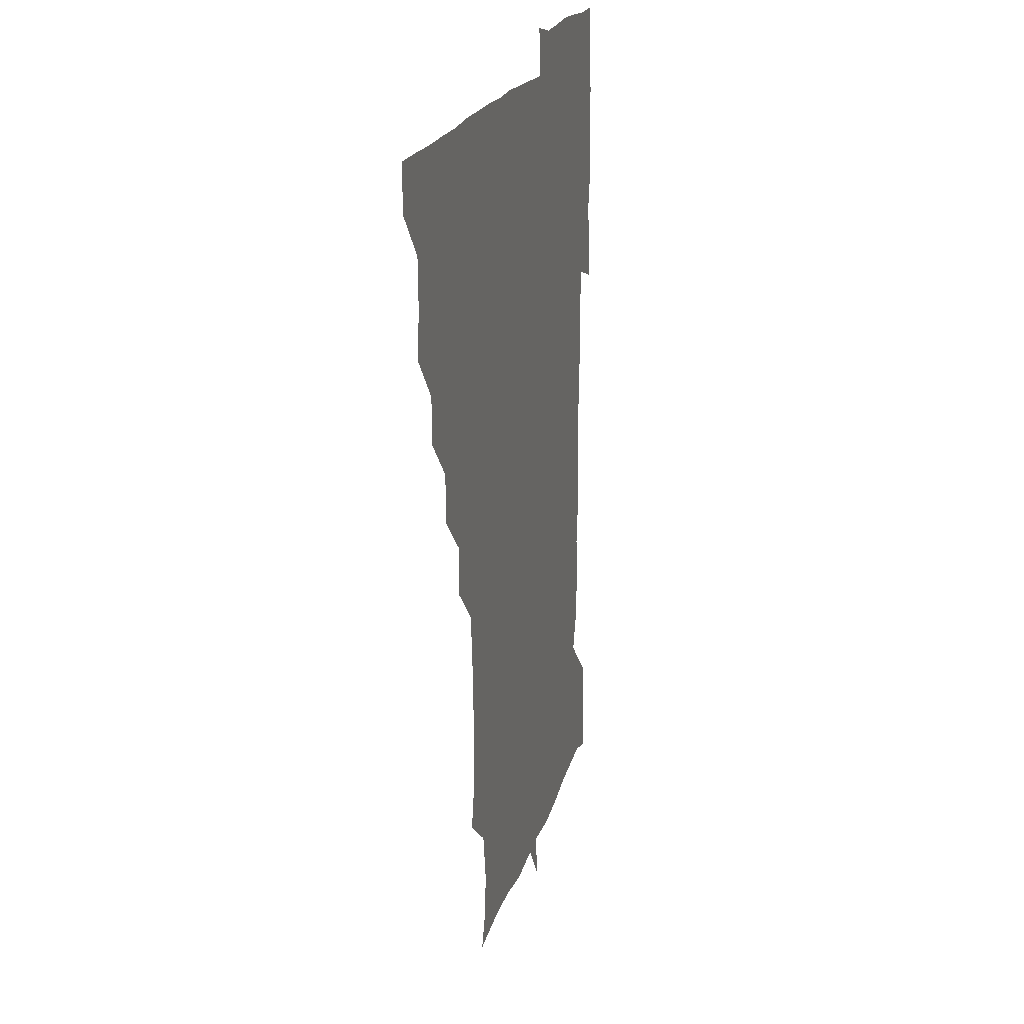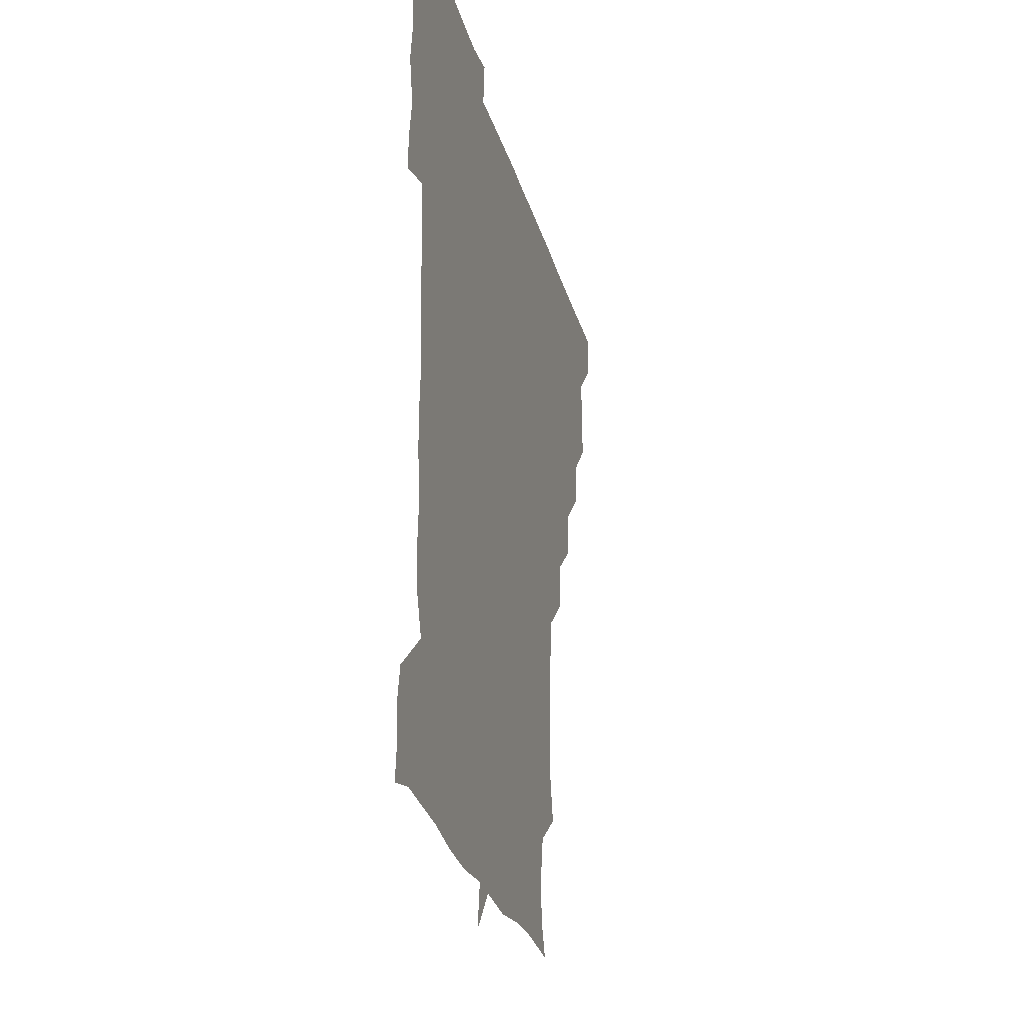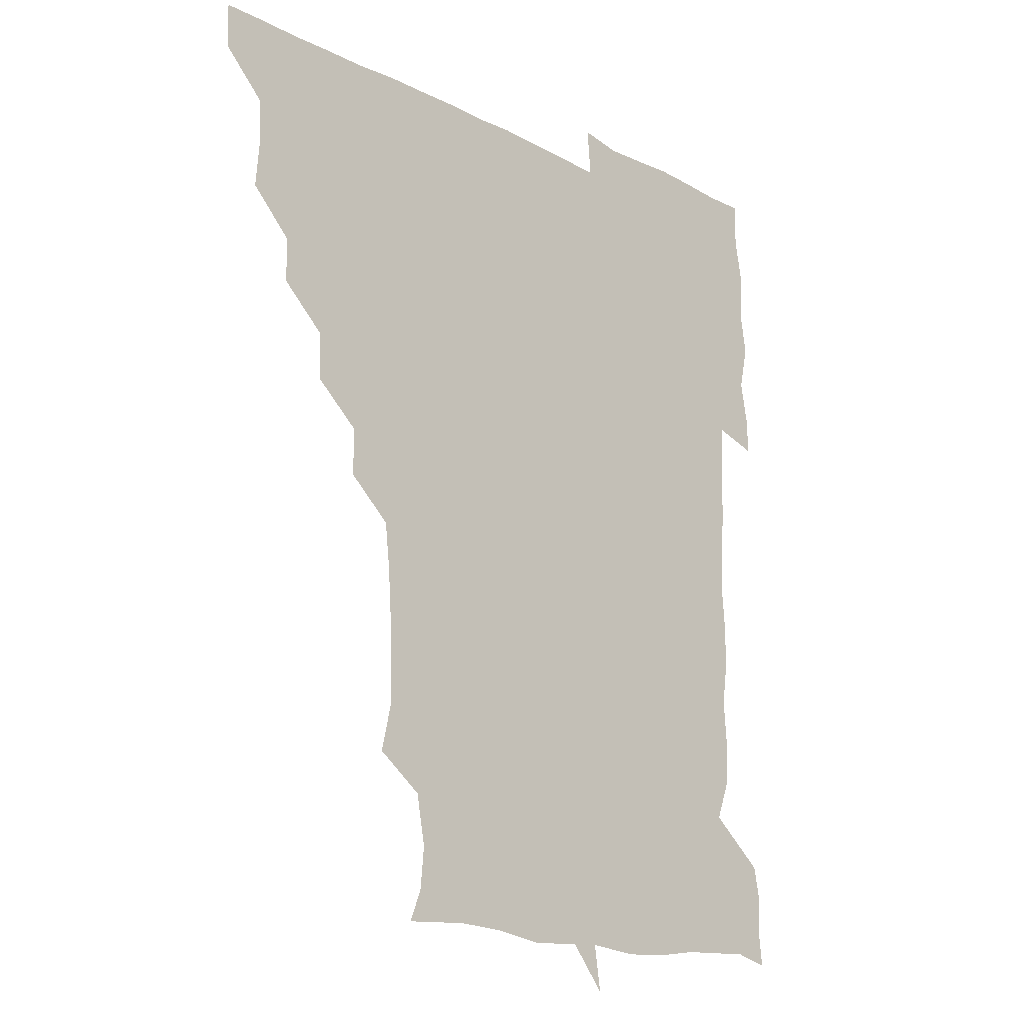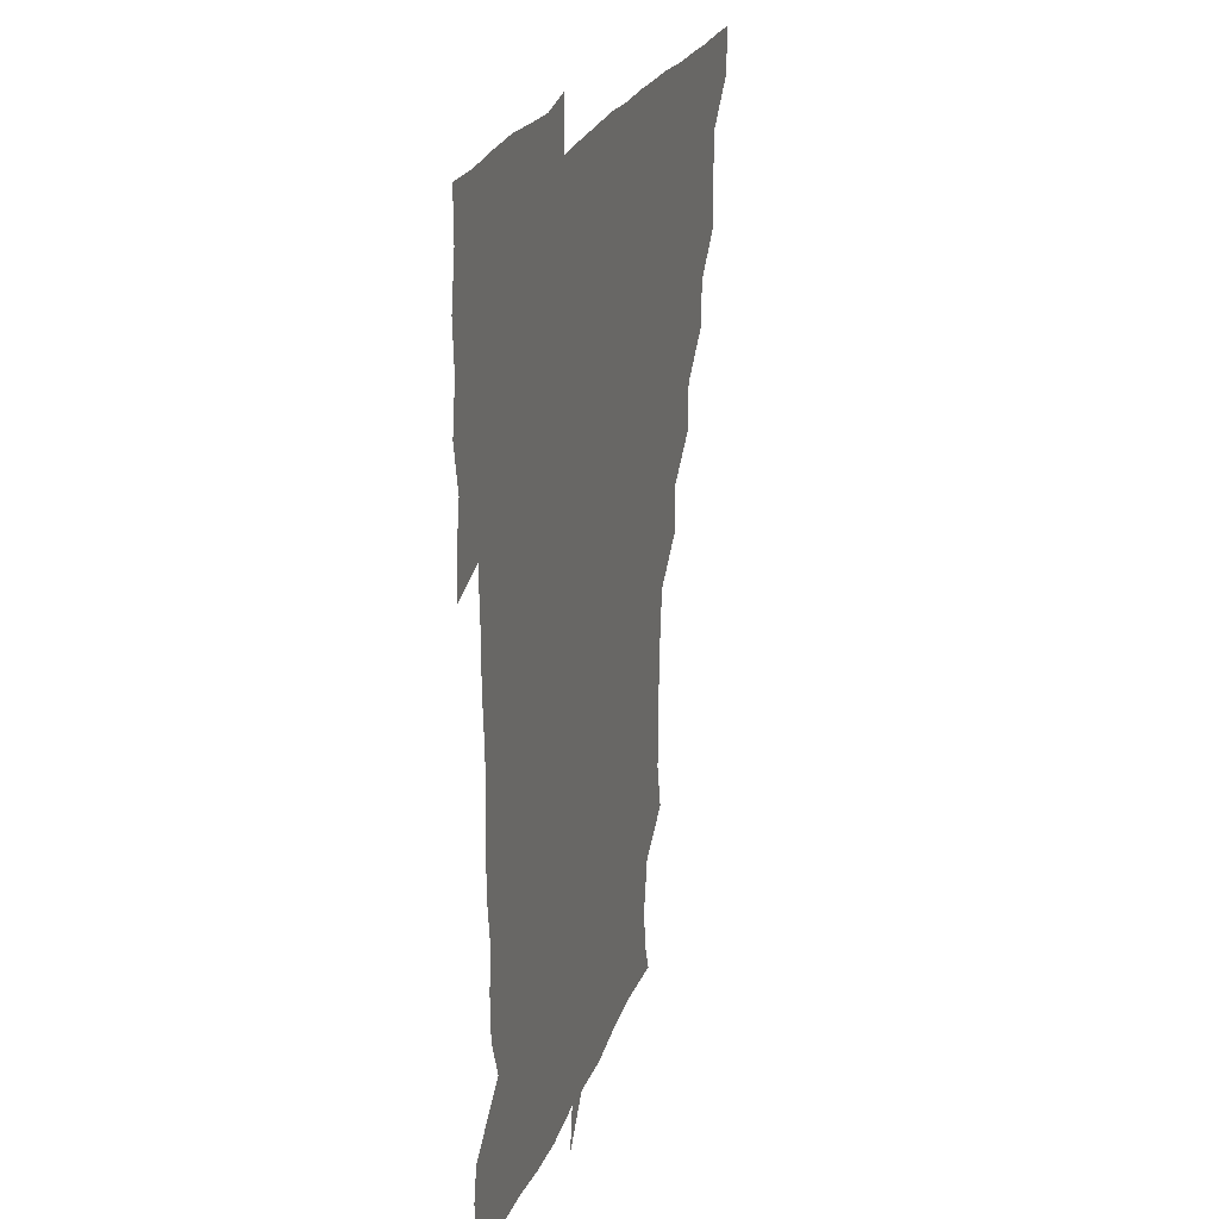
<metadata>
{"format":"obj","ext":"obj","renderer":"f3d","projection":"perspective","resolution":1024,"background":"white","views":[{"elev":18.7,"azim":-76.7,"up":"+Y"},{"elev":-26.7,"azim":104.2,"up":"+Y"},{"elev":-17.8,"azim":-45.0,"up":"+Y"},{"elev":23.1,"azim":106.3,"up":"+Y"}]}
</metadata>
<code>
v 451.4 450.8 0
v 451.1 466.4 0
v 465.5 403.7 0
v 466.8 420.2 0
v 466.2 435.6 0
v 466.3 450.4 0
v 465.7 466.4 0
v 480.2 373.1 0
v 480 388.6 0
v 482.2 406.4 0
v 481.5 421 0
v 481.2 436 0
v 480.9 451.1 0
v 480.9 466.1 0
v 495.9 342.3 0
v 495.6 358.6 0
v 496.9 376.3 0
v 497.3 392.1 0
v 496.9 406.6 0
v 496.6 421.2 0
v 496.6 435.9 0
v 496.6 450.3 0
v 496 466.4 0
v 511.9 311.7 0
v 511.7 328.3 0
v 512.2 346.5 0
v 511.3 361.1 0
v 512.3 377.7 0
v 511.2 391.2 0
v 511.4 406.3 0
v 511.4 421.1 0
v 511.3 435.8 0
v 511.2 450.4 0
v 511.2 466.4 0
v 527 219.1 0
v 530.7 235.4 0
v 530.6 250.8 0
v 529.8 267.1 0
v 528.8 283 0
v 527 298.1 0
v 526.9 315.9 0
v 526.6 331.3 0
v 527 347.5 0
v 526.5 361.6 0
v 526.5 376.6 0
v 526.4 391.4 0
v 526.2 406.1 0
v 526.2 421 0
v 526.1 435.9 0
v 526.1 450.6 0
v 526.3 467.3 0
v 540.9 164.4 0
v 545.2 175.3 0
v 546.5 189.7 0
v 543.3 207 0
v 543 225.6 0
v 543.6 240.4 0
v 543.1 255.4 0
v 542.4 269.9 0
v 541.7 285.1 0
v 541.6 301.1 0
v 541.4 316.4 0
v 541.6 332.2 0
v 541.3 346.1 0
v 541.3 361.6 0
v 541.9 377.3 0
v 541.2 391.3 0
v 541.9 406.4 0
v 541.3 421 0
v 541.4 435.6 0
v 541 451 0
v 541 467.2 0
v 551.2 165.1 0
v 557.8 180.9 0
v 557.5 195.1 0
v 557.5 212.4 0
v 556.5 225.5 0
v 557.3 242.9 0
v 557.2 257.6 0
v 557.8 273.2 0
v 556.2 285.6 0
v 556.3 301.9 0
v 556.4 317.4 0
v 556.3 330.9 0
v 556.6 347.5 0
v 556.3 361.7 0
v 556.4 376.8 0
v 555.8 390.7 0
v 556.5 406.3 0
v 556.3 420.9 0
v 556.3 435.6 0
v 556.2 450.4 0
v 555.6 467.4 0
v 565 166 0
v 571.2 182.1 0
v 572 198.2 0
v 571.7 213 0
v 571.6 228.1 0
v 571.9 242.9 0
v 571.8 257.9 0
v 572 272.7 0
v 571.4 286.9 0
v 571.4 302.5 0
v 570.9 315.3 0
v 571.4 332.1 0
v 571.2 346.9 0
v 571 361 0
v 571.2 376.8 0
v 571.4 391.6 0
v 571.3 406.2 0
v 570.9 421.1 0
v 571.2 435.6 0
v 571.4 449.8 0
v 570.5 467 0
v 581.7 165.3 0
v 586.6 182.8 0
v 586.8 197.2 0
v 586.6 212 0
v 586.3 225.9 0
v 585.6 242.7 0
v 586.1 257.1 0
v 586.9 272.9 0
v 586.3 286.7 0
v 585.9 301.2 0
v 586.1 316 0
v 586.1 332.6 0
v 586.2 347.5 0
v 586.2 361.6 0
v 586 376 0
v 586.2 391.5 0
v 586.1 406.2 0
v 586.4 420.9 0
v 586.4 435.3 0
v 586 450.3 0
v 585.1 467.6 0
v 599.9 162.7 0
v 601.2 181.6 0
v 601.3 197.6 0
v 601.5 211.8 0
v 601.5 227.5 0
v 601.1 240.4 0
v 600.2 256.5 0
v 601.4 273.2 0
v 601.2 286.9 0
v 601 301.4 0
v 601.2 317.2 0
v 601.1 332.1 0
v 601 346.1 0
v 601.1 361.3 0
v 601.2 376.7 0
v 601.2 391.4 0
v 601.2 406.2 0
v 601.4 421 0
v 601.2 435.8 0
v 600.9 451.1 0
v 599.9 467 0
v 619.1 163.9 0
v 616.2 183.3 0
v 616 197.8 0
v 616.3 213.5 0
v 616.4 227.3 0
v 616.6 241.8 0
v 615.8 255.3 0
v 615.4 272.9 0
v 615.8 287.3 0
v 616.2 302 0
v 615.8 317.1 0
v 615.8 332.6 0
v 615.9 346.1 0
v 616.1 362.5 0
v 616 376.6 0
v 616.1 392.1 0
v 616.2 406.3 0
v 616.4 420.9 0
v 616.2 435.9 0
v 615.9 451.2 0
v 614.9 466.6 0
v 631.7 148.5 0
v 629.3 164.6 0
v 630.8 181.7 0
v 630.6 197.8 0
v 630.6 212.9 0
v 630.9 228.2 0
v 631.3 242.9 0
v 631.1 256.6 0
v 630.2 273.3 0
v 630.4 287.1 0
v 630.5 303.6 0
v 630.8 317.4 0
v 630.7 332 0
v 630.9 347.1 0
v 630.7 362.8 0
v 630.9 376.6 0
v 630.9 391.5 0
v 631 406.4 0
v 631 421.2 0
v 631.5 435.8 0
v 631.9 450.3 0
v 631.5 465.8 0
v 630.1 483 0
v 648.1 162.9 0
v 645.6 182.7 0
v 645.5 197.8 0
v 645.6 212.6 0
v 645.2 227.7 0
v 645.6 243.5 0
v 645.8 257.5 0
v 644.9 273.5 0
v 645.6 287.3 0
v 645.5 302.2 0
v 645.6 316.9 0
v 645.7 331.4 0
v 645.5 347.6 0
v 645.6 362.2 0
v 645.8 376.6 0
v 646.1 390.7 0
v 645.8 406.5 0
v 646 420.8 0
v 646.3 436.1 0
v 646.3 450.7 0
v 646.3 465.7 0
v 645.1 480.3 0
v 665 164.1 0
v 660.8 182.1 0
v 660.2 197.4 0
v 659.8 213.6 0
v 660.1 227.4 0
v 659.7 243.6 0
v 660.1 258.1 0
v 660.2 272.4 0
v 660.2 287.5 0
v 660.4 302 0
v 660.7 316.5 0
v 660.7 331.1 0
v 660.1 347.3 0
v 660.2 362.3 0
v 660.6 376.7 0
v 660.6 392.3 0
v 660.7 406.7 0
v 660.9 421.6 0
v 661 436.2 0
v 661.1 450.8 0
v 661.2 465.5 0
v 660.2 480.9 0
v 681 166.6 0
v 675.8 183 0
v 675.3 197.4 0
v 674.2 212.8 0
v 673.8 227.6 0
v 674.2 243.1 0
v 674.6 257.5 0
v 674.7 272.1 0
v 675 287 0
v 674.8 302 0
v 674.2 318.2 0
v 674.7 332.5 0
v 675.5 346.6 0
v 675.2 362.1 0
v 674.8 378.1 0
v 674.9 392.4 0
v 675.3 406.7 0
v 675.3 421.9 0
v 675.7 436.3 0
v 675.8 450.9 0
v 676.1 465.3 0
v 675.2 481.7 0
v 696 167.5 0
v 690.4 183 0
v 691.1 195.7 0
v 687.8 212.4 0
v 687.1 225.3 0
v 688.9 241 0
v 688.2 256.9 0
v 688.1 271.7 0
v 689.9 285.7 0
v 688.6 301.9 0
v 688.9 316.3 0
v 689.9 330.9 0
v 690.2 346.4 0
v 689.5 362.6 0
v 689 378.9 0
v 689.3 392.3 0
v 688.9 407.4 0
v 689.7 421.8 0
v 689.6 436.7 0
v 690.2 450.9 0
v 690.6 465.2 0
v 690.5 481 0
v 709.4 168.3 0
v 705.6 182 0
v 705.2 195.2 0
v 704.3 206.4 0
v 699.3 218.9 0
v 704.7 233.2 0
v 705.2 248.4 0
v 704 264.6 0
v 706.1 279.6 0
v 706.1 294.6 0
v 704.9 310.5 0
v 705.5 326.1 0
v 706.8 341.3 0
v 706.8 357.6 0
v 707.7 377.8 0
v 704.5 392.6 0
v 703.5 406.7 0
v 702.7 422.8 0
v 702.9 436.3 0
v 703.1 450.8 0
v 704.7 464.8 0
v 705.8 480 0
v 722.3 165.1 0
v 721 177.2 0
v 721.8 190.8 0
v 719.5 202.1 0
v 724.3 372.8 0
v 723.8 385.5 0
v 721.1 400.7 0
v 724.6 416.7 0
v 722.1 432.2 0
v 723.3 448 0
v 720.4 464.5 0
v 720.5 480.3 0
v 721 496 0
f 5 6 1
f 1 6 2
f 6 7 2
f 9 10 3
f 3 10 4
f 10 11 4
f 4 11 5
f 11 12 5
f 5 12 6
f 12 13 6
f 6 13 7
f 13 14 7
f 16 17 8
f 8 17 9
f 17 18 9
f 9 18 10
f 18 19 10
f 10 19 11
f 19 20 11
f 11 20 12
f 20 21 12
f 12 21 13
f 21 22 13
f 13 22 14
f 22 23 14
f 25 26 15
f 15 26 16
f 26 27 16
f 16 27 17
f 27 28 17
f 17 28 18
f 28 29 18
f 18 29 19
f 29 30 19
f 19 30 20
f 30 31 20
f 20 31 21
f 31 32 21
f 21 32 22
f 32 33 22
f 22 33 23
f 33 34 23
f 40 41 24
f 24 41 25
f 41 42 25
f 25 42 26
f 42 43 26
f 26 43 27
f 43 44 27
f 27 44 28
f 44 45 28
f 28 45 29
f 45 46 29
f 29 46 30
f 46 47 30
f 30 47 31
f 47 48 31
f 31 48 32
f 48 49 32
f 32 49 33
f 49 50 33
f 33 50 34
f 50 51 34
f 55 56 35
f 35 56 36
f 56 57 36
f 36 57 37
f 57 58 37
f 37 58 38
f 58 59 38
f 38 59 39
f 59 60 39
f 39 60 40
f 60 61 40
f 40 61 41
f 61 62 41
f 41 62 42
f 62 63 42
f 42 63 43
f 63 64 43
f 43 64 44
f 64 65 44
f 44 65 45
f 65 66 45
f 45 66 46
f 66 67 46
f 46 67 47
f 67 68 47
f 47 68 48
f 68 69 48
f 48 69 49
f 69 70 49
f 49 70 50
f 70 71 50
f 50 71 51
f 71 72 51
f 52 73 53
f 73 74 53
f 53 74 54
f 74 75 54
f 54 75 55
f 75 76 55
f 55 76 56
f 76 77 56
f 56 77 57
f 77 78 57
f 57 78 58
f 78 79 58
f 58 79 59
f 79 80 59
f 59 80 60
f 80 81 60
f 60 81 61
f 81 82 61
f 61 82 62
f 82 83 62
f 62 83 63
f 83 84 63
f 63 84 64
f 84 85 64
f 64 85 65
f 85 86 65
f 65 86 66
f 86 87 66
f 66 87 67
f 87 88 67
f 67 88 68
f 88 89 68
f 68 89 69
f 89 90 69
f 69 90 70
f 90 91 70
f 70 91 71
f 91 92 71
f 71 92 72
f 92 93 72
f 73 94 74
f 94 95 74
f 74 95 75
f 95 96 75
f 75 96 76
f 96 97 76
f 76 97 77
f 97 98 77
f 77 98 78
f 98 99 78
f 78 99 79
f 99 100 79
f 79 100 80
f 100 101 80
f 80 101 81
f 101 102 81
f 81 102 82
f 102 103 82
f 82 103 83
f 103 104 83
f 83 104 84
f 104 105 84
f 84 105 85
f 105 106 85
f 85 106 86
f 106 107 86
f 86 107 87
f 107 108 87
f 87 108 88
f 108 109 88
f 88 109 89
f 109 110 89
f 89 110 90
f 110 111 90
f 90 111 91
f 111 112 91
f 91 112 92
f 112 113 92
f 92 113 93
f 113 114 93
f 94 115 95
f 115 116 95
f 95 116 96
f 116 117 96
f 96 117 97
f 117 118 97
f 97 118 98
f 118 119 98
f 98 119 99
f 119 120 99
f 99 120 100
f 120 121 100
f 100 121 101
f 121 122 101
f 101 122 102
f 122 123 102
f 102 123 103
f 123 124 103
f 103 124 104
f 124 125 104
f 104 125 105
f 125 126 105
f 105 126 106
f 126 127 106
f 106 127 107
f 127 128 107
f 107 128 108
f 128 129 108
f 108 129 109
f 129 130 109
f 109 130 110
f 130 131 110
f 110 131 111
f 131 132 111
f 111 132 112
f 132 133 112
f 112 133 113
f 133 134 113
f 113 134 114
f 134 135 114
f 115 136 116
f 136 137 116
f 116 137 117
f 137 138 117
f 117 138 118
f 138 139 118
f 118 139 119
f 139 140 119
f 119 140 120
f 140 141 120
f 120 141 121
f 141 142 121
f 121 142 122
f 142 143 122
f 122 143 123
f 143 144 123
f 123 144 124
f 144 145 124
f 124 145 125
f 145 146 125
f 125 146 126
f 146 147 126
f 126 147 127
f 147 148 127
f 127 148 128
f 148 149 128
f 128 149 129
f 149 150 129
f 129 150 130
f 150 151 130
f 130 151 131
f 151 152 131
f 131 152 132
f 152 153 132
f 132 153 133
f 153 154 133
f 133 154 134
f 154 155 134
f 134 155 135
f 155 156 135
f 136 157 137
f 157 158 137
f 137 158 138
f 158 159 138
f 138 159 139
f 159 160 139
f 139 160 140
f 160 161 140
f 140 161 141
f 161 162 141
f 141 162 142
f 162 163 142
f 142 163 143
f 163 164 143
f 143 164 144
f 164 165 144
f 144 165 145
f 165 166 145
f 145 166 146
f 166 167 146
f 146 167 147
f 167 168 147
f 147 168 148
f 168 169 148
f 148 169 149
f 169 170 149
f 149 170 150
f 170 171 150
f 150 171 151
f 171 172 151
f 151 172 152
f 172 173 152
f 152 173 153
f 173 174 153
f 153 174 154
f 174 175 154
f 154 175 155
f 175 176 155
f 155 176 156
f 176 177 156
f 178 179 157
f 157 179 158
f 179 180 158
f 158 180 159
f 180 181 159
f 159 181 160
f 181 182 160
f 160 182 161
f 182 183 161
f 161 183 162
f 183 184 162
f 162 184 163
f 184 185 163
f 163 185 164
f 185 186 164
f 164 186 165
f 186 187 165
f 165 187 166
f 187 188 166
f 166 188 167
f 188 189 167
f 167 189 168
f 189 190 168
f 168 190 169
f 190 191 169
f 169 191 170
f 191 192 170
f 170 192 171
f 192 193 171
f 171 193 172
f 193 194 172
f 172 194 173
f 194 195 173
f 173 195 174
f 195 196 174
f 174 196 175
f 196 197 175
f 175 197 176
f 197 198 176
f 176 198 177
f 198 199 177
f 179 201 180
f 201 202 180
f 180 202 181
f 202 203 181
f 181 203 182
f 203 204 182
f 182 204 183
f 204 205 183
f 183 205 184
f 205 206 184
f 184 206 185
f 206 207 185
f 185 207 186
f 207 208 186
f 186 208 187
f 208 209 187
f 187 209 188
f 209 210 188
f 188 210 189
f 210 211 189
f 189 211 190
f 211 212 190
f 190 212 191
f 212 213 191
f 191 213 192
f 213 214 192
f 192 214 193
f 214 215 193
f 193 215 194
f 215 216 194
f 194 216 195
f 216 217 195
f 195 217 196
f 217 218 196
f 196 218 197
f 218 219 197
f 197 219 198
f 219 220 198
f 198 220 199
f 220 221 199
f 199 221 200
f 221 222 200
f 201 223 202
f 223 224 202
f 202 224 203
f 224 225 203
f 203 225 204
f 225 226 204
f 204 226 205
f 226 227 205
f 205 227 206
f 227 228 206
f 206 228 207
f 228 229 207
f 207 229 208
f 229 230 208
f 208 230 209
f 230 231 209
f 209 231 210
f 231 232 210
f 210 232 211
f 232 233 211
f 211 233 212
f 233 234 212
f 212 234 213
f 234 235 213
f 213 235 214
f 235 236 214
f 214 236 215
f 236 237 215
f 215 237 216
f 237 238 216
f 216 238 217
f 238 239 217
f 217 239 218
f 239 240 218
f 218 240 219
f 240 241 219
f 219 241 220
f 241 242 220
f 220 242 221
f 242 243 221
f 221 243 222
f 243 244 222
f 223 245 224
f 245 246 224
f 224 246 225
f 246 247 225
f 225 247 226
f 247 248 226
f 226 248 227
f 248 249 227
f 227 249 228
f 249 250 228
f 228 250 229
f 250 251 229
f 229 251 230
f 251 252 230
f 230 252 231
f 252 253 231
f 231 253 232
f 253 254 232
f 232 254 233
f 254 255 233
f 233 255 234
f 255 256 234
f 234 256 235
f 256 257 235
f 235 257 236
f 257 258 236
f 236 258 237
f 258 259 237
f 237 259 238
f 259 260 238
f 238 260 239
f 260 261 239
f 239 261 240
f 261 262 240
f 240 262 241
f 262 263 241
f 241 263 242
f 263 264 242
f 242 264 243
f 264 265 243
f 243 265 244
f 265 266 244
f 245 267 246
f 267 268 246
f 246 268 247
f 268 269 247
f 247 269 248
f 269 270 248
f 248 270 249
f 270 271 249
f 249 271 250
f 271 272 250
f 250 272 251
f 272 273 251
f 251 273 252
f 273 274 252
f 252 274 253
f 274 275 253
f 253 275 254
f 275 276 254
f 254 276 255
f 276 277 255
f 255 277 256
f 277 278 256
f 256 278 257
f 278 279 257
f 257 279 258
f 279 280 258
f 258 280 259
f 280 281 259
f 259 281 260
f 281 282 260
f 260 282 261
f 282 283 261
f 261 283 262
f 283 284 262
f 262 284 263
f 284 285 263
f 263 285 264
f 285 286 264
f 264 286 265
f 286 287 265
f 265 287 266
f 287 288 266
f 267 289 268
f 289 290 268
f 268 290 269
f 290 291 269
f 269 291 270
f 291 292 270
f 270 292 271
f 292 293 271
f 271 293 272
f 293 294 272
f 272 294 273
f 294 295 273
f 273 295 274
f 295 296 274
f 274 296 275
f 296 297 275
f 275 297 276
f 297 298 276
f 276 298 277
f 298 299 277
f 277 299 278
f 299 300 278
f 278 300 279
f 300 301 279
f 279 301 280
f 301 302 280
f 280 302 281
f 302 303 281
f 281 303 282
f 303 304 282
f 282 304 283
f 304 305 283
f 283 305 284
f 305 306 284
f 284 306 285
f 306 307 285
f 285 307 286
f 307 308 286
f 286 308 287
f 308 309 287
f 287 309 288
f 309 310 288
f 289 311 290
f 311 312 290
f 290 312 291
f 312 313 291
f 291 313 292
f 313 314 292
f 292 314 293
f 303 315 304
f 315 316 304
f 304 316 305
f 316 317 305
f 305 317 306
f 317 318 306
f 306 318 307
f 318 319 307
f 307 319 308
f 319 320 308
f 308 320 309
f 320 321 309
f 309 321 310
f 321 322 310

</code>
